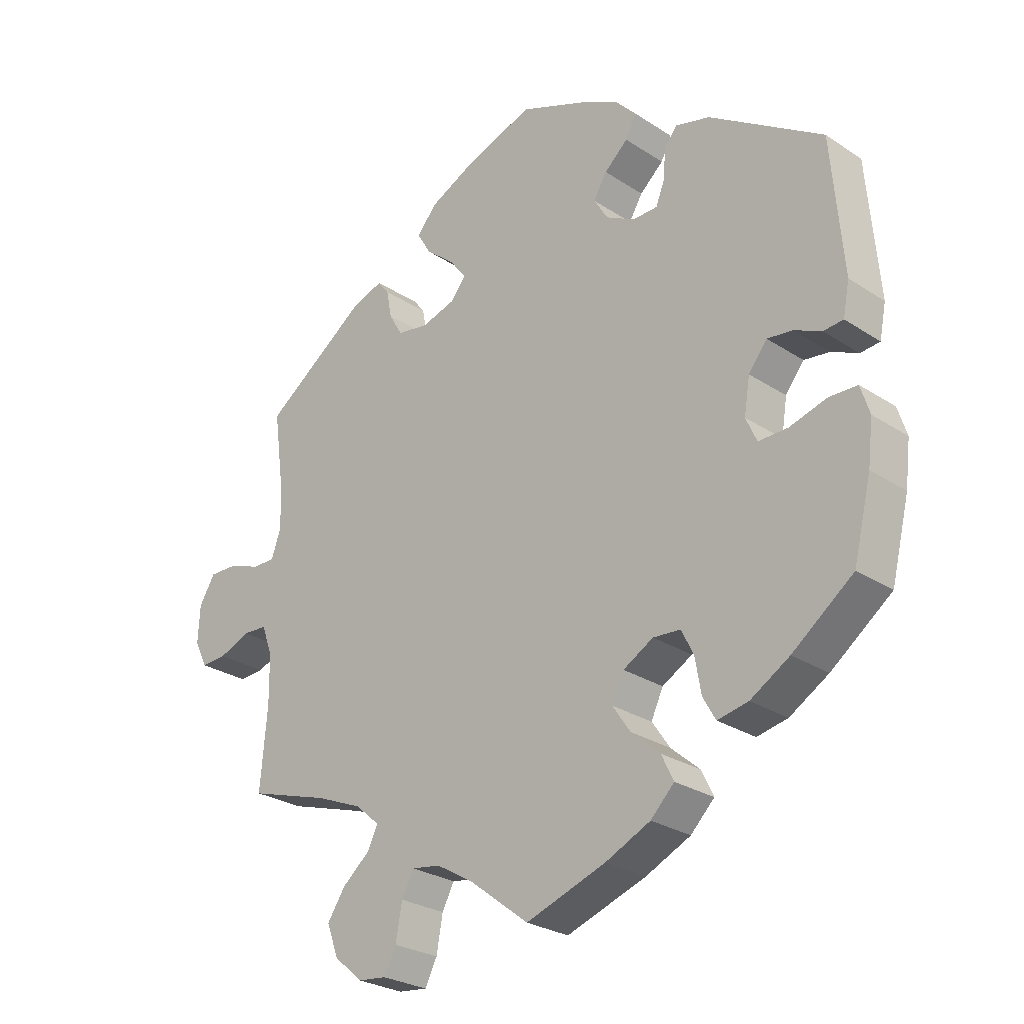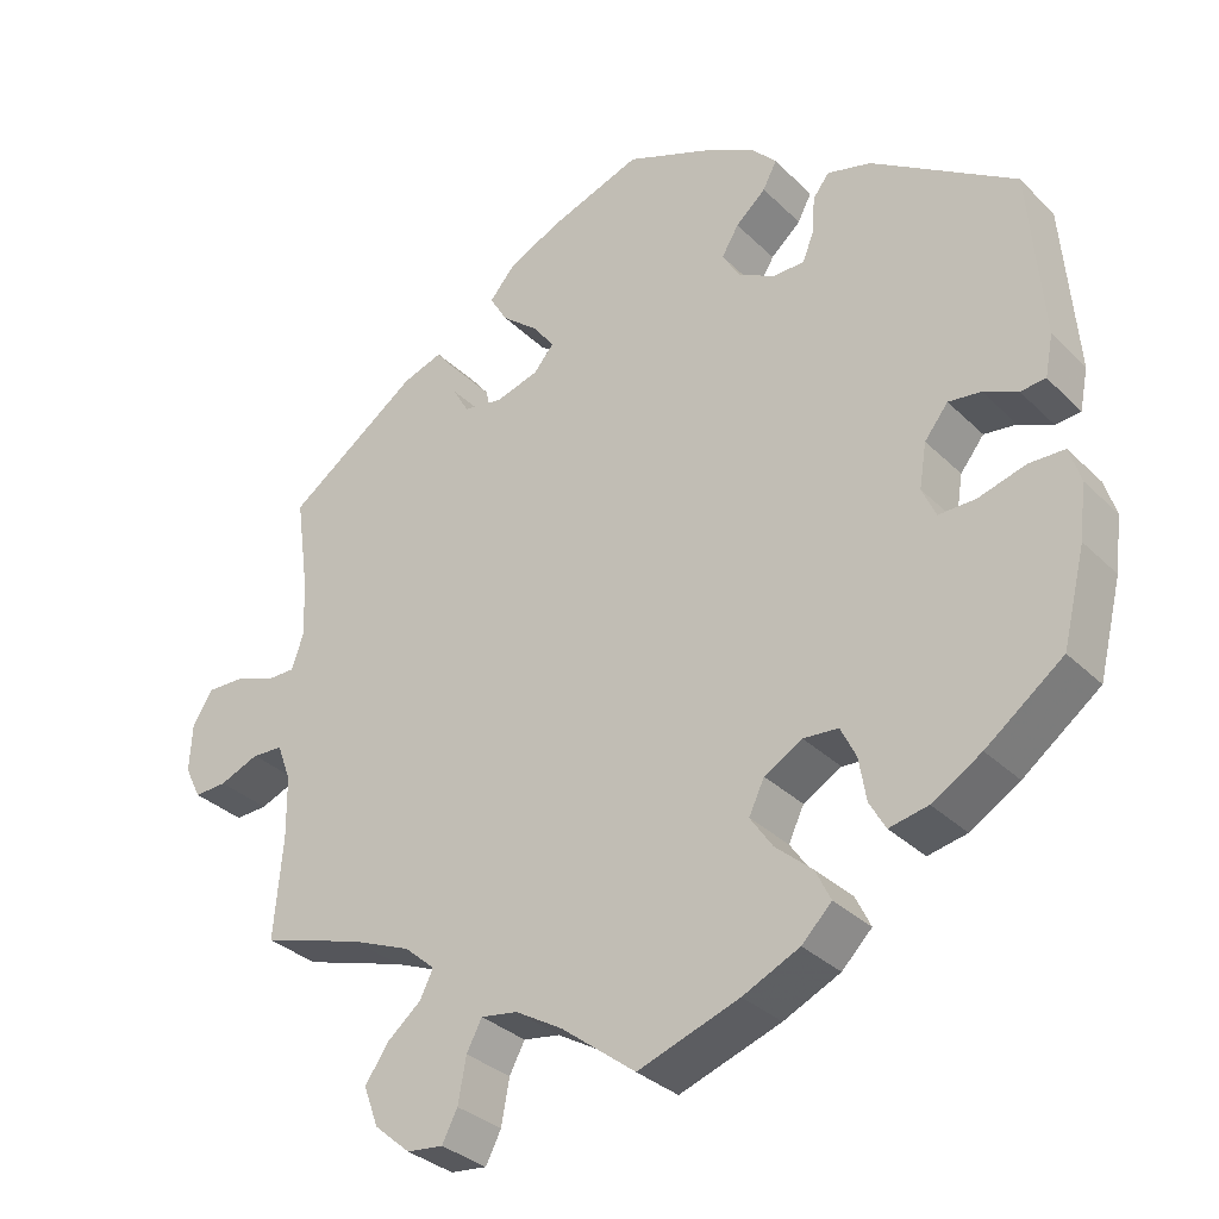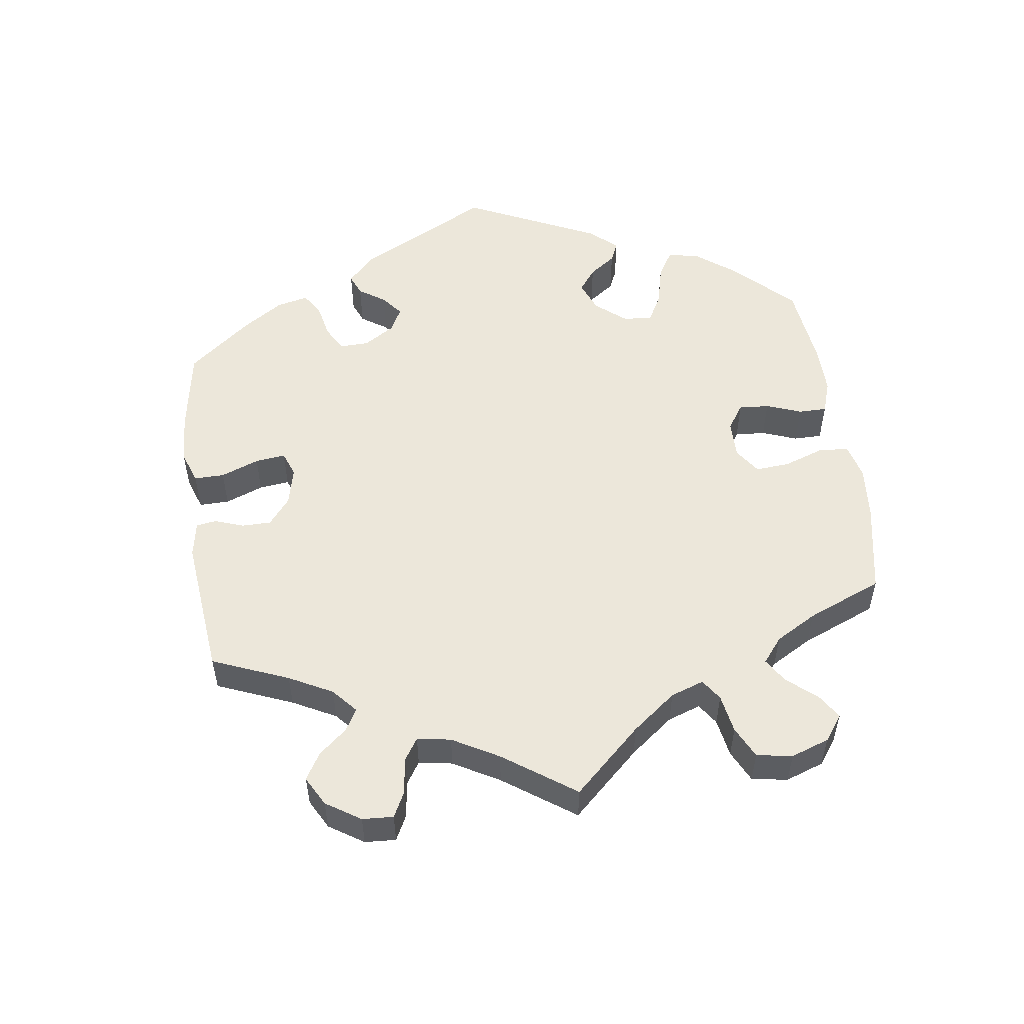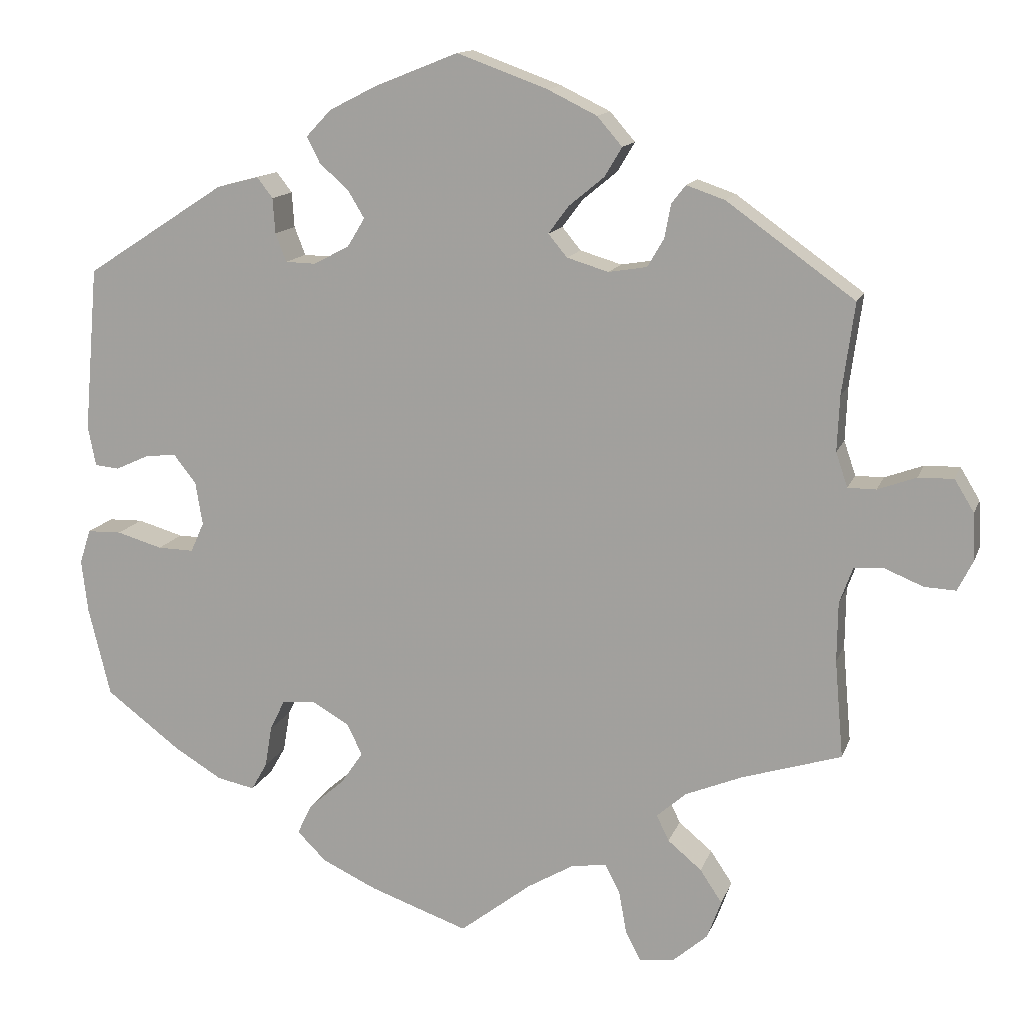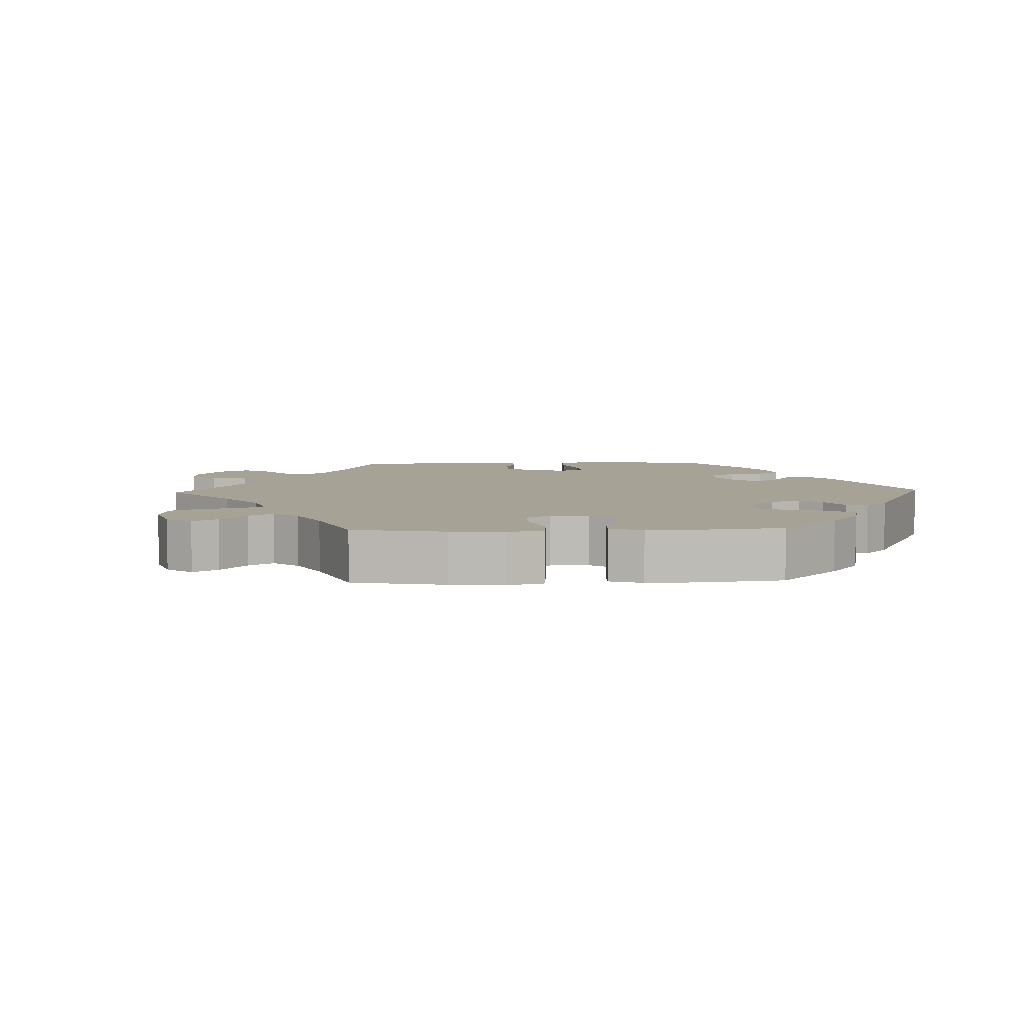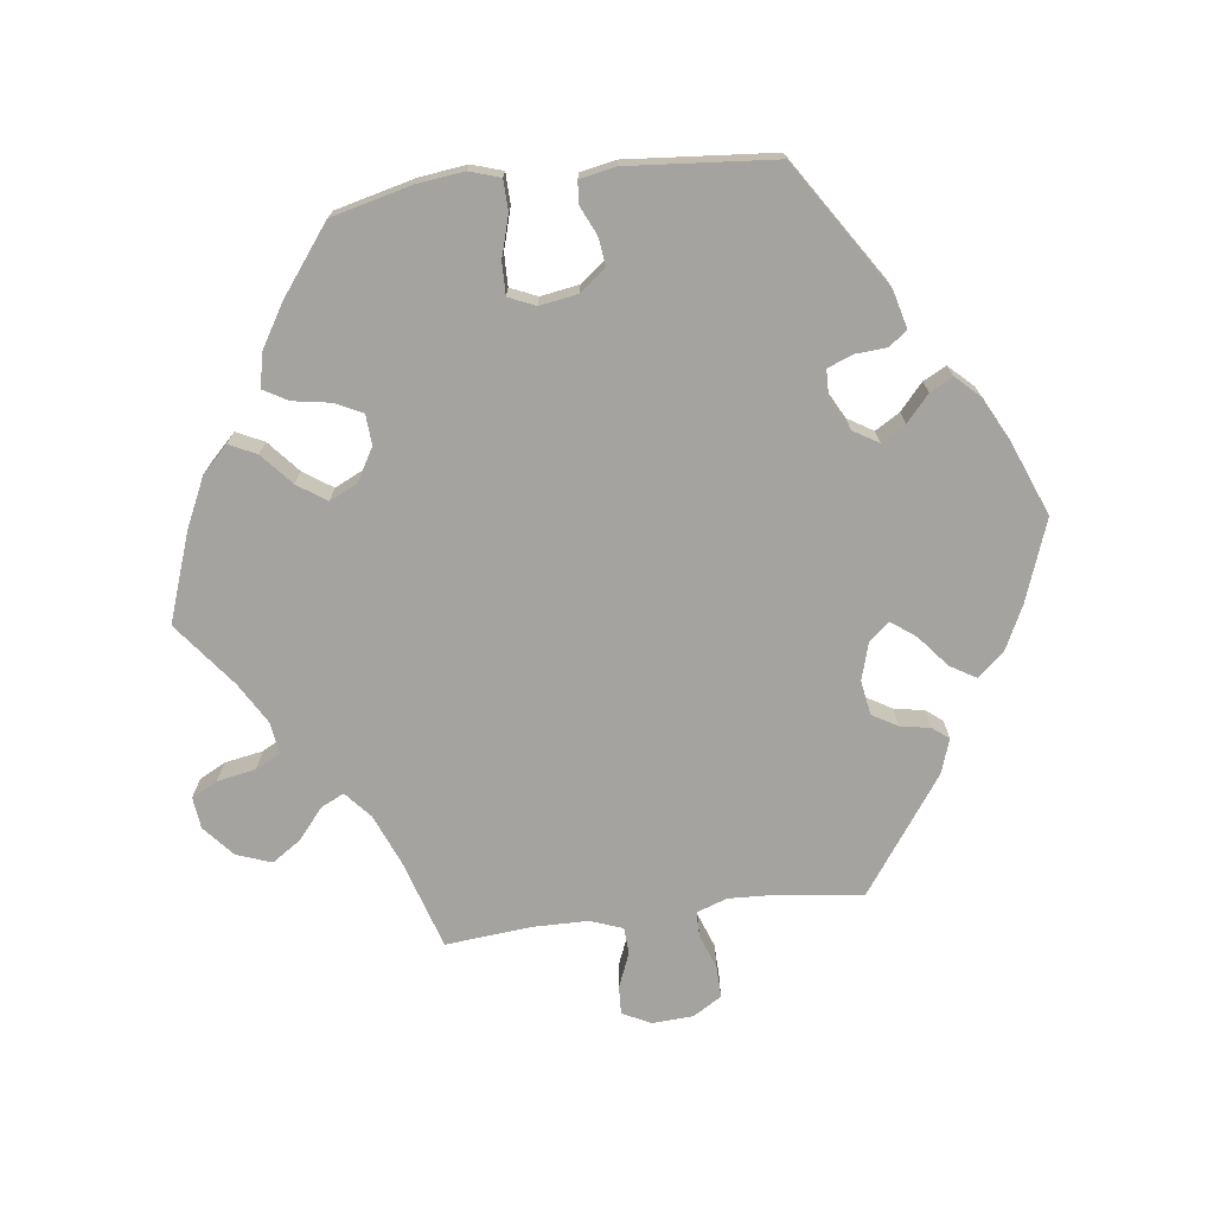
<metadata>
{"format":"obj","ext":"obj","renderer":"f3d","projection":"perspective","resolution":1024,"background":"white","views":[{"elev":-26.7,"azim":-135.7,"up":"+Z"},{"elev":-32.5,"azim":-143.0,"up":"+Z"},{"elev":53.9,"azim":112.0,"up":"+Y"},{"elev":13.5,"azim":15.6,"up":"+Z"},{"elev":6.3,"azim":-152.1,"up":"+Y"},{"elev":-72.8,"azim":-82.7,"up":"+Y"}]}
</metadata>
<code>
v 0.114 0.07 0.536
v 0.177 0.07 0.505
v 0.209 0.07 0.468
v 0.187 0.07 0.431
v 0.142 0.07 0.394
v 0.116 0.07 0.359
v 0.14 0.07 0.33
v 0.193 0.07 0.314
v 0.242 0.07 0.322
v 0.263 0.07 0.358
v 0.271 0.07 0.401
v 0.289 0.07 0.424
v 0.338 0.07 0.407
v 0.501 0.07 0.29
v 0.485 0.07 0.173
v 0.482 0.07 0.103
v 0.497 0.07 0.059
v 0.533 0.07 0.059
v 0.582 0.07 0.077
v 0.627 0.07 0.078
v 0.652 0.07 0.037
v 0.655 0.07 -0.022
v 0.635 0.07 -0.062
v 0.595 0.07 -0.06
v 0.546 0.07 -0.04
v 0.508 0.07 -0.042
v 0.491 0.07 -0.088
v 0.49 0.07 -0.164
v 0.501 0.07 -0.289
v 0.375 0.07 -0.328
v 0.302 0.07 -0.358
v 0.264 0.07 -0.391
v 0.28 0.07 -0.424
v 0.323 0.07 -0.46
v 0.351 0.07 -0.502
v 0.333 0.07 -0.551
v 0.289 0.07 -0.589
v 0.244 0.07 -0.594
v 0.225 0.07 -0.557
v 0.215 0.07 -0.502
v 0.196 0.07 -0.466
v 0.151 0.07 -0.473
v 0.093 0.07 -0.507
v 0.001 0.07 -0.578
v -0.124 0.07 -0.534
v -0.194 0.07 -0.501
v -0.231 0.07 -0.464
v -0.212 0.07 -0.425
v -0.167 0.07 -0.386
v -0.139 0.07 -0.345
v -0.158 0.07 -0.305
v -0.205 0.07 -0.278
v -0.248 0.07 -0.281
v -0.267 0.07 -0.32
v -0.276 0.07 -0.373
v -0.296 0.07 -0.408
v -0.344 0.07 -0.398
v -0.405 0.07 -0.361
v -0.5 0.07 -0.289
v -0.528 0.07 -0.175
v -0.536 0.07 -0.108
v -0.522 0.07 -0.064
v -0.478 0.07 -0.063
v -0.42 0.07 -0.08
v -0.374 0.07 -0.081
v -0.357 0.07 -0.043
v -0.366 0.07 0.012
v -0.395 0.07 0.049
v -0.435 0.07 0.044
v -0.477 0.07 0.025
v -0.508 0.07 0.028
v -0.518 0.07 0.079
v -0.5 0.07 0.289
v -0.322 0.07 0.404
v -0.268 0.07 0.418
v -0.248 0.07 0.392
v -0.245 0.07 0.347
v -0.231 0.07 0.311
v -0.192 0.07 0.31
v -0.147 0.07 0.334
v -0.125 0.07 0.37
v -0.146 0.07 0.405
v -0.183 0.07 0.438
v -0.2 0.07 0.471
v -0.168 0.07 0.505
v -0.107 0.07 0.536
v -0.001 0.07 0.578
v 0.114 0 0.536
v 0.177 0 0.505
v 0.209 0 0.468
v 0.187 0 0.431
v 0.142 0 0.394
v 0.116 0 0.359
v 0.14 0 0.33
v 0.193 0 0.314
v 0.242 0 0.322
v 0.263 0 0.358
v 0.271 0 0.401
v 0.289 0 0.424
v 0.338 0 0.407
v 0.501 0 0.29
v 0.485 0 0.173
v 0.482 0 0.103
v 0.497 0 0.059
v 0.533 0 0.059
v 0.582 0 0.077
v 0.627 0 0.078
v 0.652 0 0.037
v 0.655 0 -0.022
v 0.635 0 -0.062
v 0.595 0 -0.06
v 0.546 0 -0.04
v 0.508 0 -0.042
v 0.491 0 -0.088
v 0.49 0 -0.164
v 0.501 0 -0.289
v 0.375 0 -0.328
v 0.302 0 -0.358
v 0.264 0 -0.391
v 0.28 0 -0.424
v 0.323 0 -0.46
v 0.351 0 -0.502
v 0.333 0 -0.551
v 0.289 0 -0.589
v 0.244 0 -0.594
v 0.225 0 -0.557
v 0.215 0 -0.502
v 0.196 0 -0.466
v 0.151 0 -0.473
v 0.093 0 -0.507
v 0.001 0 -0.578
v -0.124 0 -0.534
v -0.194 0 -0.501
v -0.231 0 -0.464
v -0.212 0 -0.425
v -0.167 0 -0.386
v -0.139 0 -0.345
v -0.158 0 -0.305
v -0.205 0 -0.278
v -0.248 0 -0.281
v -0.267 0 -0.32
v -0.276 0 -0.373
v -0.296 0 -0.408
v -0.344 0 -0.398
v -0.405 0 -0.361
v -0.5 0 -0.289
v -0.528 0 -0.175
v -0.536 0 -0.108
v -0.522 0 -0.064
v -0.478 0 -0.063
v -0.42 0 -0.08
v -0.374 0 -0.081
v -0.357 0 -0.043
v -0.366 0 0.012
v -0.395 0 0.049
v -0.435 0 0.044
v -0.477 0 0.025
v -0.508 0 0.028
v -0.518 0 0.079
v -0.5 0 0.289
v -0.322 0 0.404
v -0.268 0 0.418
v -0.248 0 0.392
v -0.245 0 0.347
v -0.231 0 0.311
v -0.192 0 0.31
v -0.147 0 0.334
v -0.125 0 0.37
v -0.146 0 0.405
v -0.183 0 0.438
v -0.2 0 0.471
v -0.168 0 0.505
v -0.107 0 0.536
v -0.001 0 0.578
f 82 83 84 85
f 81 82 85 86
f 74 75 76 77
f 74 77 78
f 73 74 78
f 72 73 78 79
f 69 70 71 72
f 68 69 72 79
f 61 62 63 64
f 61 64 65
f 60 61 65
f 59 60 65
f 58 59 65
f 57 58 65 66
f 54 55 56 57
f 53 54 57 66
f 46 47 48 49
f 46 49 50
f 43 44 45 46
f 42 43 46 50
f 41 42 50 51
f 37 38 39 40
f 37 40 41
f 36 37 41
f 33 34 35 36
f 32 33 36 41
f 28 29 30
f 27 28 30 31
f 26 27 31 32
f 22 23 24 25
f 22 25 26
f 21 22 26
f 18 19 20 21
f 17 18 21 26
f 16 17 26 32
f 12 13 14 15
f 10 11 12 15
f 9 10 15 16
f 8 9 16 32
f 2 3 4 5
f 2 5 6
f 1 2 6
f 81 86 87 1
f 67 68 79 80
f 53 66 67 80
f 52 53 80 81
f 7 8 32 41
f 6 7 41 51
f 51 52 81
f 1 6 51 81
f 172 171 170 169
f 173 172 169 168
f 164 163 162 161
f 165 164 161
f 165 161 160
f 166 165 160 159
f 159 158 157 156
f 166 159 156 155
f 151 150 149 148
f 152 151 148
f 152 148 147
f 152 147 146
f 152 146 145
f 153 152 145 144
f 144 143 142 141
f 153 144 141 140
f 136 135 134 133
f 137 136 133
f 133 132 131 130
f 137 133 130 129
f 138 137 129 128
f 127 126 125 124
f 128 127 124
f 128 124 123
f 123 122 121 120
f 128 123 120 119
f 117 116 115
f 118 117 115 114
f 119 118 114 113
f 112 111 110 109
f 113 112 109
f 113 109 108
f 108 107 106 105
f 113 108 105 104
f 119 113 104 103
f 102 101 100 99
f 102 99 98 97
f 103 102 97 96
f 119 103 96 95
f 92 91 90 89
f 93 92 89
f 93 89 88
f 88 174 173 168
f 167 166 155 154
f 167 154 153 140
f 168 167 140 139
f 128 119 95 94
f 138 128 94 93
f 168 139 138
f 168 138 93 88
f 1 88 89 2
f 2 89 90 3
f 3 90 91 4
f 4 91 92 5
f 5 92 93 6
f 6 93 94 7
f 7 94 95 8
f 8 95 96 9
f 9 96 97 10
f 10 97 98 11
f 11 98 99 12
f 12 99 100 13
f 13 100 101 14
f 14 101 102 15
f 15 102 103 16
f 16 103 104 17
f 17 104 105 18
f 18 105 106 19
f 19 106 107 20
f 20 107 108 21
f 21 108 109 22
f 22 109 110 23
f 23 110 111 24
f 24 111 112 25
f 25 112 113 26
f 26 113 114 27
f 27 114 115 28
f 28 115 116 29
f 29 116 117 30
f 30 117 118 31
f 31 118 119 32
f 32 119 120 33
f 33 120 121 34
f 34 121 122 35
f 35 122 123 36
f 36 123 124 37
f 37 124 125 38
f 38 125 126 39
f 39 126 127 40
f 40 127 128 41
f 41 128 129 42
f 42 129 130 43
f 43 130 131 44
f 44 131 132 45
f 45 132 133 46
f 46 133 134 47
f 47 134 135 48
f 48 135 136 49
f 49 136 137 50
f 50 137 138 51
f 51 138 139 52
f 52 139 140 53
f 53 140 141 54
f 54 141 142 55
f 55 142 143 56
f 56 143 144 57
f 57 144 145 58
f 58 145 146 59
f 59 146 147 60
f 60 147 148 61
f 61 148 149 62
f 62 149 150 63
f 63 150 151 64
f 64 151 152 65
f 65 152 153 66
f 66 153 154 67
f 67 154 155 68
f 68 155 156 69
f 69 156 157 70
f 70 157 158 71
f 71 158 159 72
f 72 159 160 73
f 73 160 161 74
f 74 161 162 75
f 75 162 163 76
f 76 163 164 77
f 77 164 165 78
f 78 165 166 79
f 79 166 167 80
f 80 167 168 81
f 81 168 169 82
f 82 169 170 83
f 83 170 171 84
f 84 171 172 85
f 85 172 173 86
f 86 173 174 87
f 87 174 88 1

</code>
